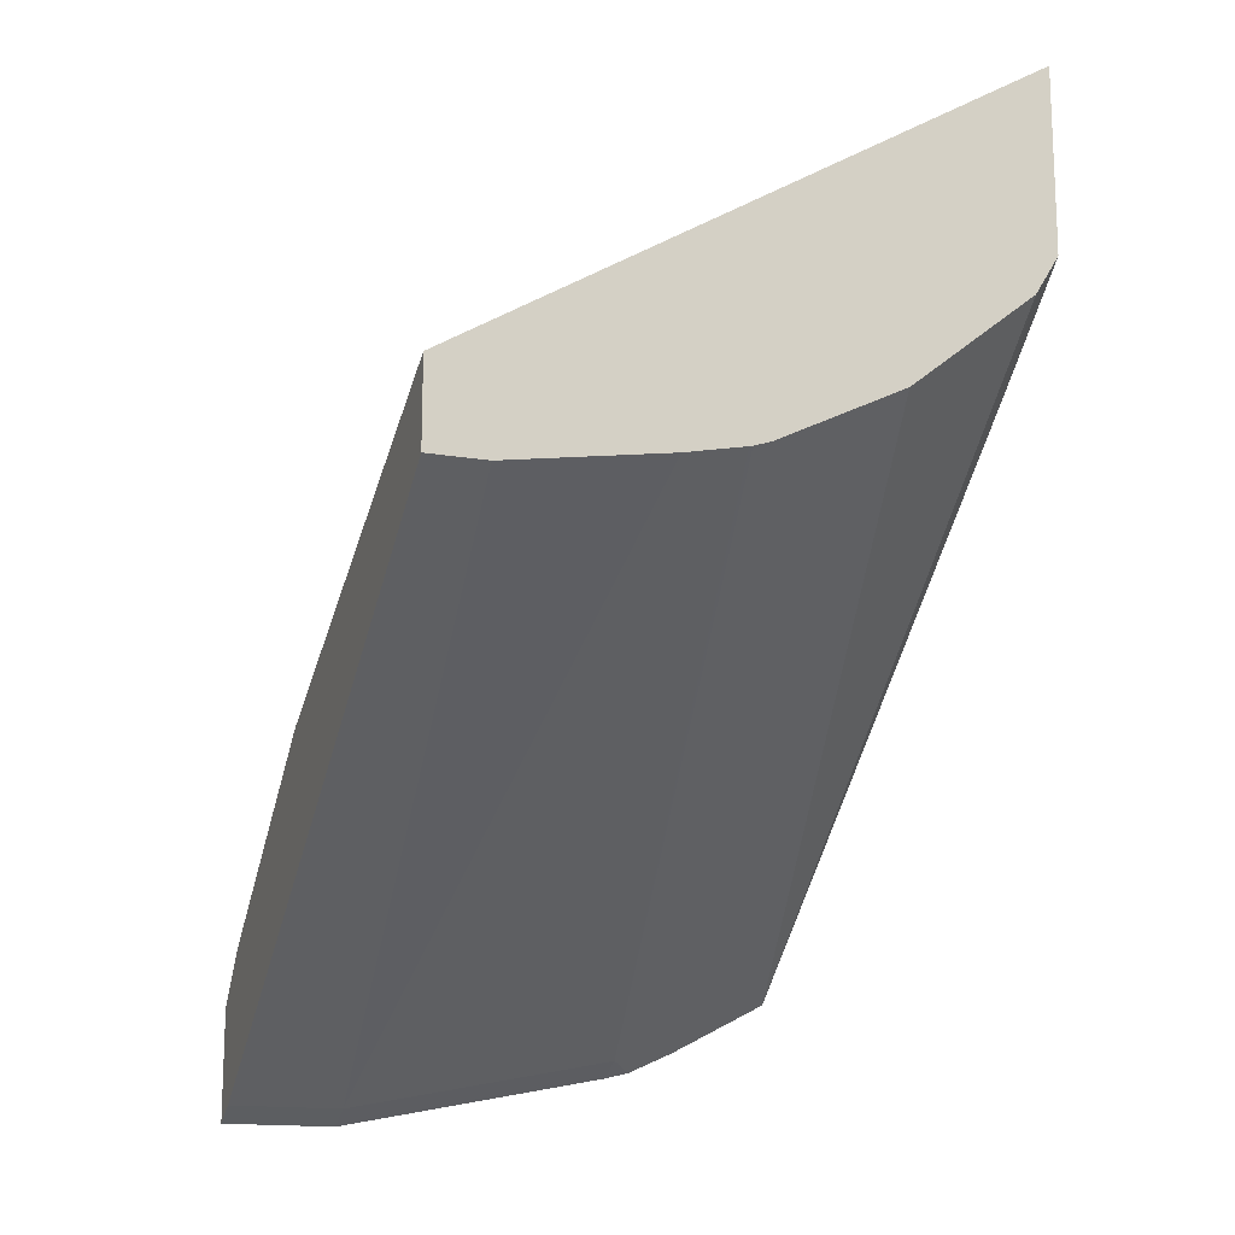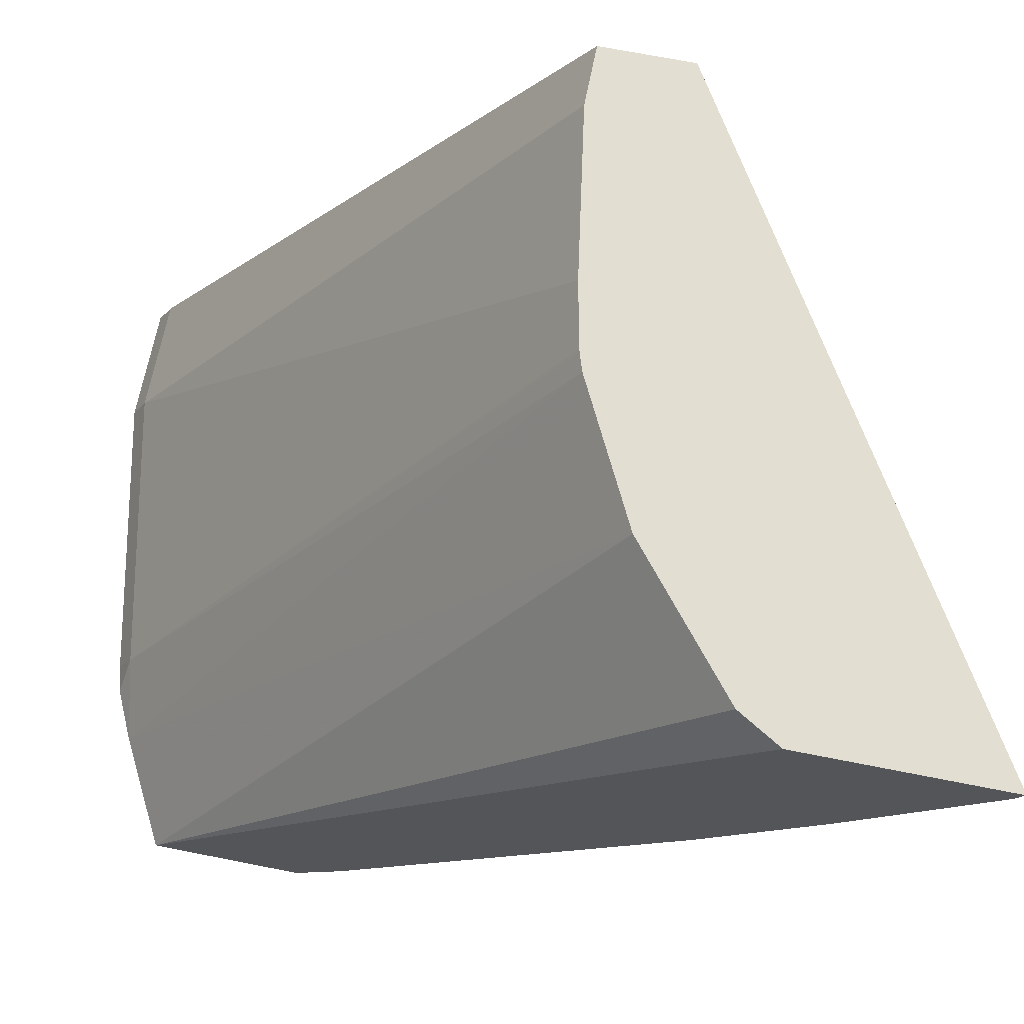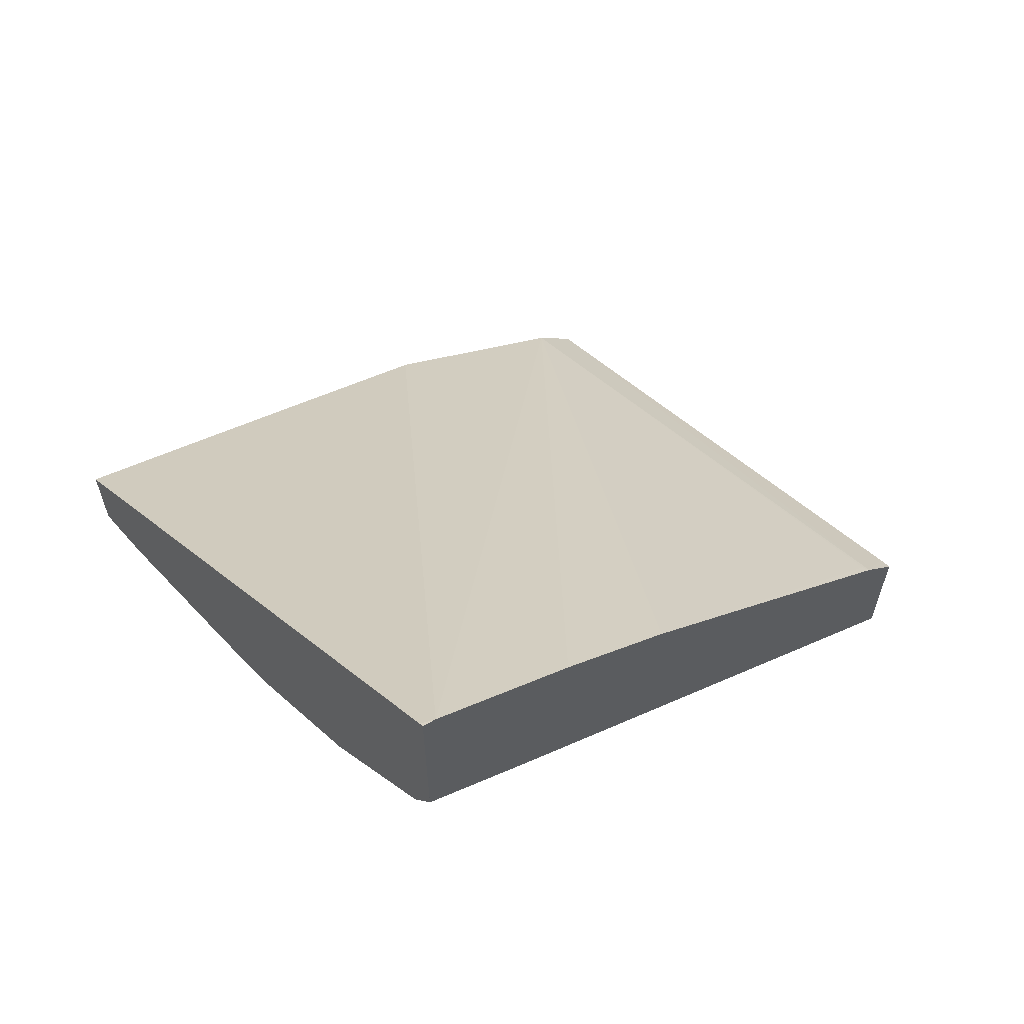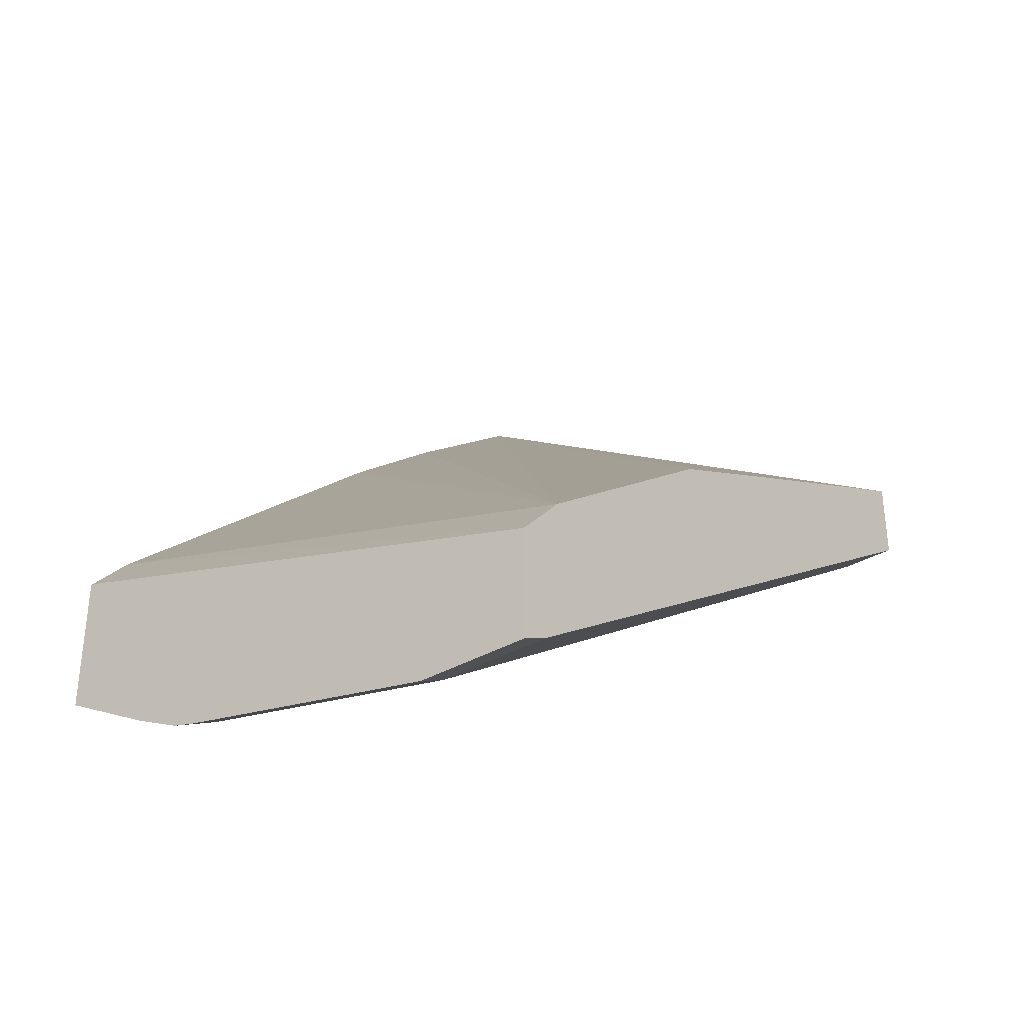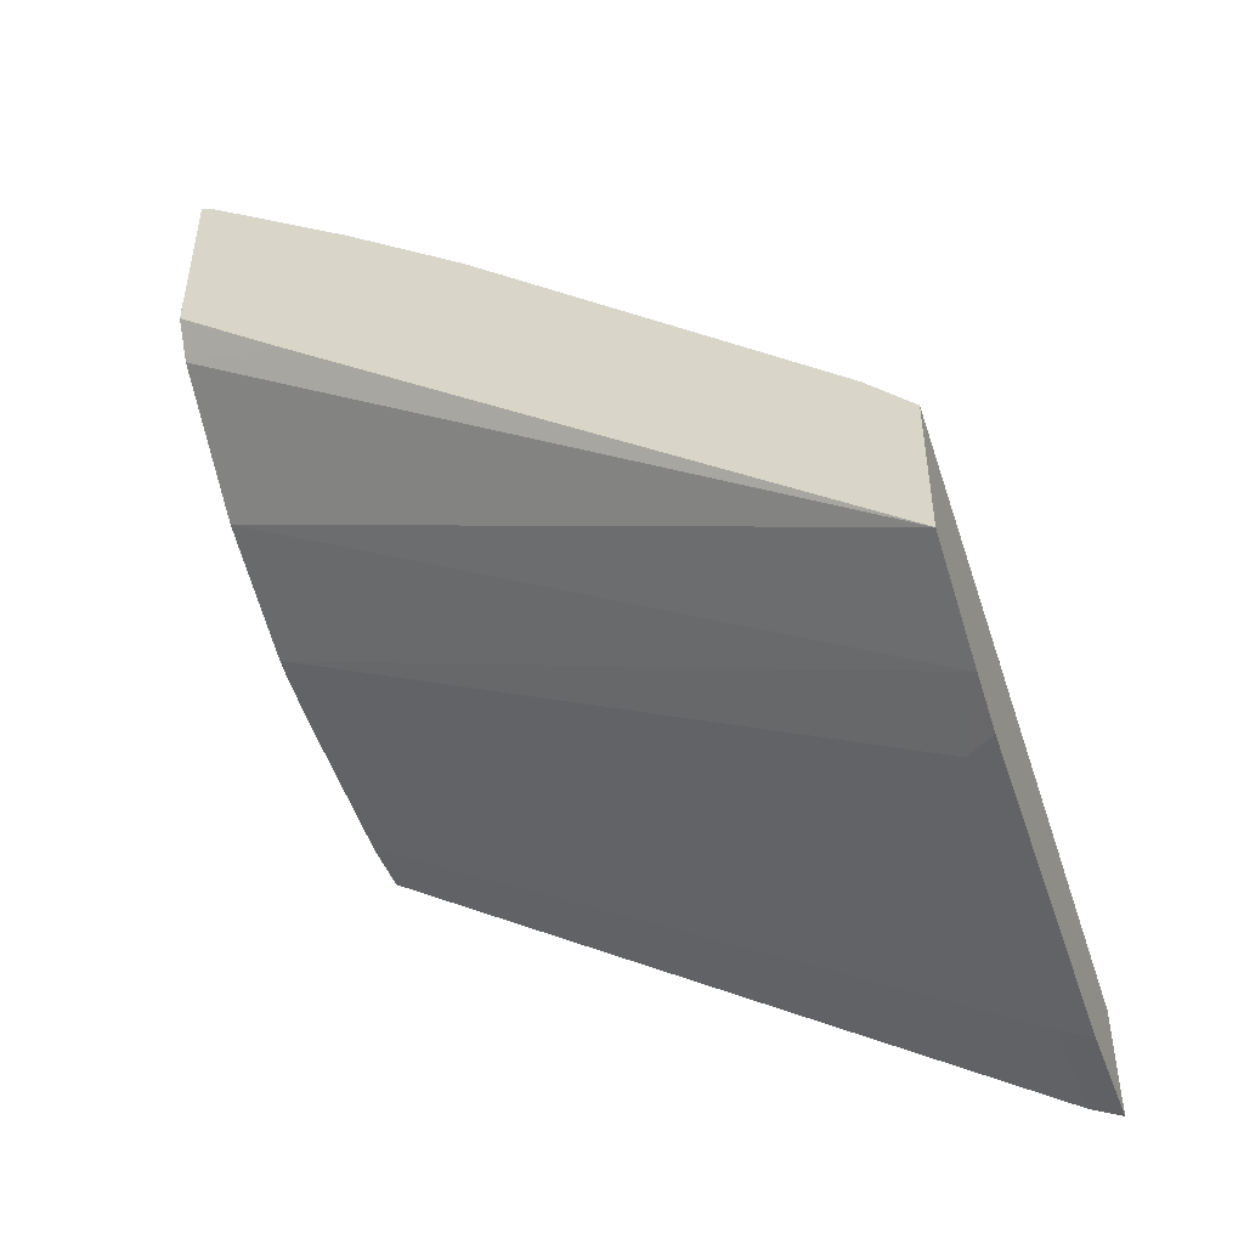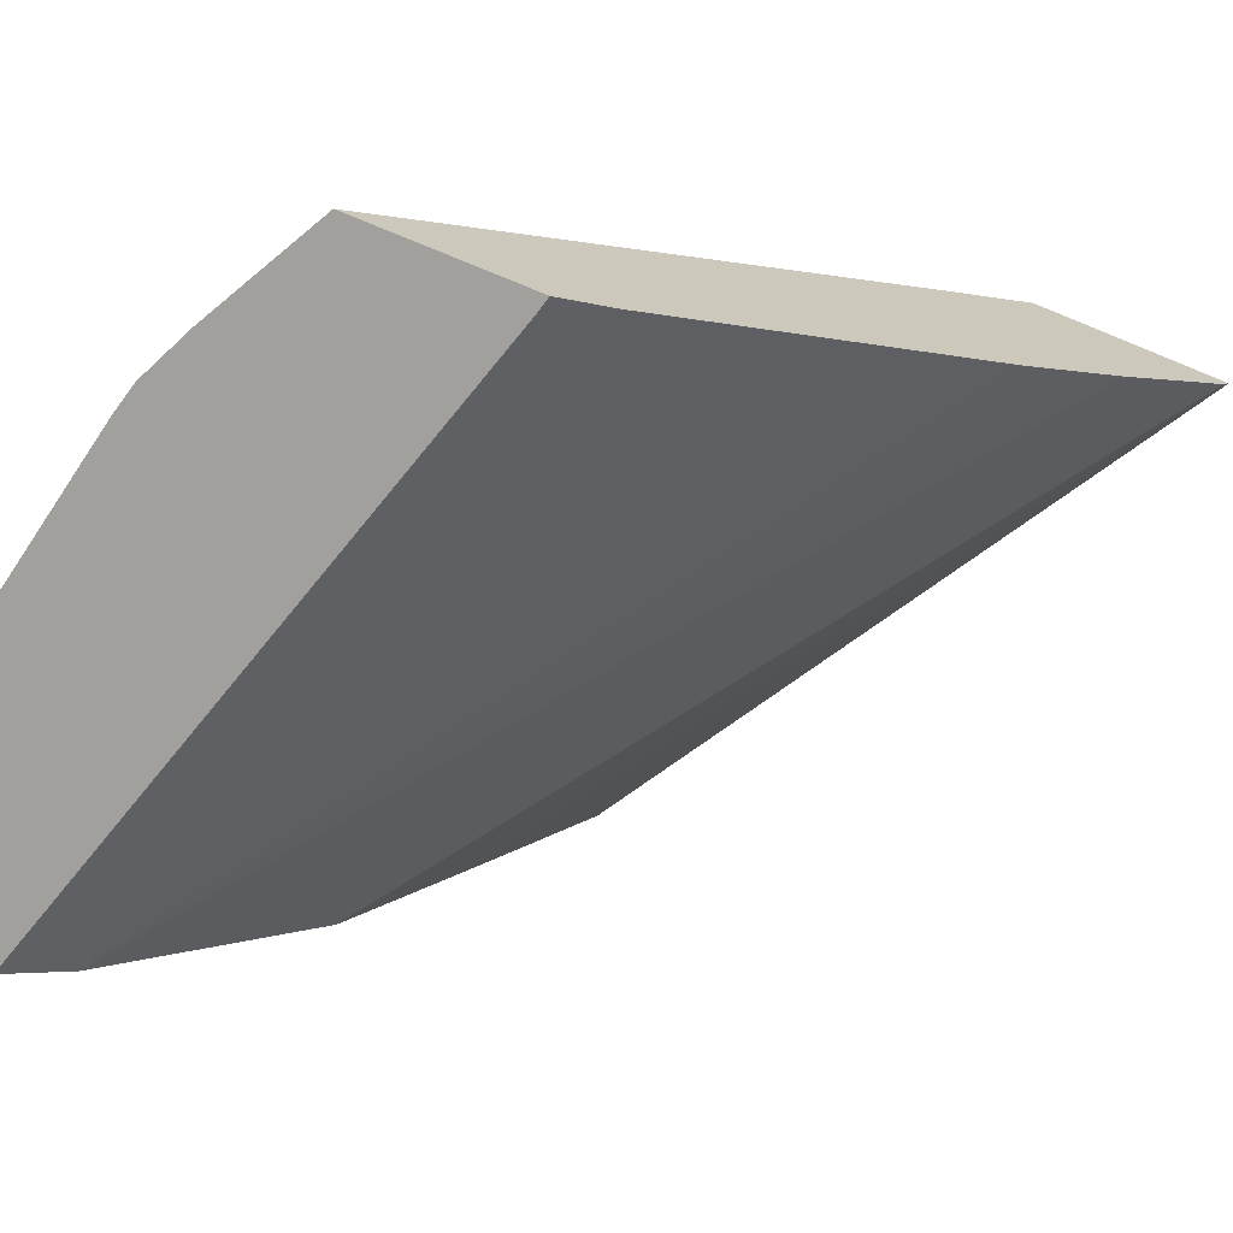
<metadata>
{"format":"obj","ext":"obj","renderer":"f3d","projection":"perspective","resolution":1024,"background":"white","views":[{"elev":-15.6,"azim":160.5,"up":"+Z"},{"elev":68.0,"azim":-78.7,"up":"+Y"},{"elev":61.9,"azim":-131.0,"up":"+Z"},{"elev":-35.1,"azim":38.0,"up":"+Z"},{"elev":-46.7,"azim":-70.4,"up":"+Z"},{"elev":-71.7,"azim":-112.4,"up":"+Y"}]}
</metadata>
<code>
v -0.03535 -0.00351 -0.3818
v -0.03535 0.005896 -0.377
v 0.0003377 -0.00351 -0.3818
v -0.1237 -0.00351 -0.3641
v 0.0003377 0.005896 -0.377
v -0.1237 0.005896 -0.3594
v -0.06781 0.2154 -0.2291
v -0.01769 0.2154 -0.237
v 0.0003377 -0.00351 -0.3464
v -0.1318 -0.00351 -0.362
v 0.0003377 0.2154 -0.237
v -0.1467 -0.00351 -0.3552
v -0.09259 0.2154 -0.2233
v -0.08838 0.2154 -0.2246
v -0.08754 0.2154 -0.2249
v -0.08643 0.2154 -0.2252
v 0.0003377 0.01179 -0.3299
v -0.179 0.01029 -0.2776
v -0.1747 -0.00351 -0.2939
v 0.0003377 0.2154 -0.2105
v -0.179 -0.00351 -0.3382
v -0.1325 0.2154 -0.2033
v -0.1279 0.2154 -0.2056
v -0.09874 0.2154 -0.2202
v 0.0003377 0.08249 -0.2769
v -0.179 0.2109 -0.1038
v -0.179 0.1623 -0.1414
v -0.179 0.1226 -0.1745
v -0.1767 0.01179 -0.2769
v -0.179 -0.00351 -0.2928
v -0.1767 -0.00351 -0.2934
v -0.1777 0.2154 -0.1023
v 0.0003377 0.2123 -0.212
v -0.179 0.1795 -0.1889
v -0.1715 0.2154 -0.1715
v 0.0003377 0.08271 -0.2768
v -0.179 0.2154 -0.1017
v 0.0003377 0.1298 -0.2531
v 0.0003377 0.1414 -0.2473
v 0.0003377 0.1767 -0.2296
v -0.179 0.2153 -0.1591
v -0.1742 0.2154 -0.167
v -0.179 0.2154 -0.153
v -0.179 0.2154 -0.1591
f 41 44 42
f 17 26 27
f 18 30 31
f 17 28 29
f 17 29 18
f 18 31 19
f 17 27 28
f 12 24 13
f 9 18 19
f 12 22 23
f 12 21 22
f 9 17 18
f 7 11 8
f 7 20 11
f 7 32 20
f 18 29 28
f 7 37 32
f 12 23 24
f 18 28 27
f 25 36 32
f 18 26 37
f 7 43 37
f 41 43 44
f 34 42 35
f 34 41 42
f 32 36 38
f 32 40 33
f 32 39 40
f 32 38 39
f 18 27 26
f 26 32 37
f 21 35 22
f 21 34 35
f 20 32 33
f 18 21 30
f 18 34 21
f 18 41 34
f 18 43 41
f 18 37 43
f 25 32 26
f 7 44 43
f 17 25 26
f 7 35 42
f 3 11 20
f 3 5 11
f 2 11 5
f 2 8 11
f 2 7 8
f 2 6 7
f 1 6 2
f 1 10 4
f 3 20 33
f 1 12 10
f 1 30 21
f 1 31 30
f 1 19 31
f 1 9 19
f 1 3 9
f 1 5 3
f 1 2 5
f 7 42 44
f 1 21 12
f 3 33 40
f 1 4 6
f 3 39 38
f 3 40 39
f 7 23 22
f 7 24 23
f 7 13 24
f 7 14 13
f 7 15 14
f 7 22 35
f 6 16 7
f 6 15 16
f 7 16 15
f 6 13 14
f 6 14 15
f 3 36 25
f 3 25 17
f 3 17 9
f 3 38 36
f 6 10 12
f 6 12 13
f 4 10 6

</code>
